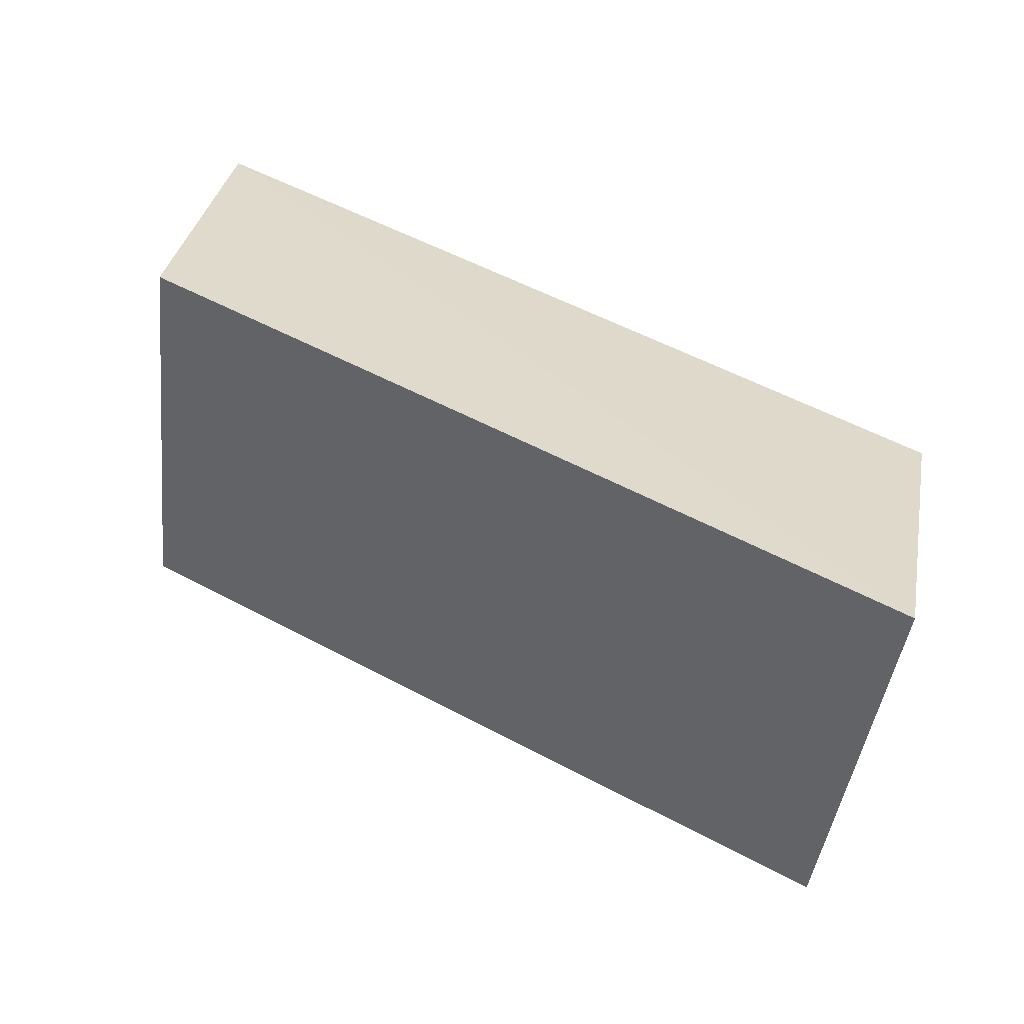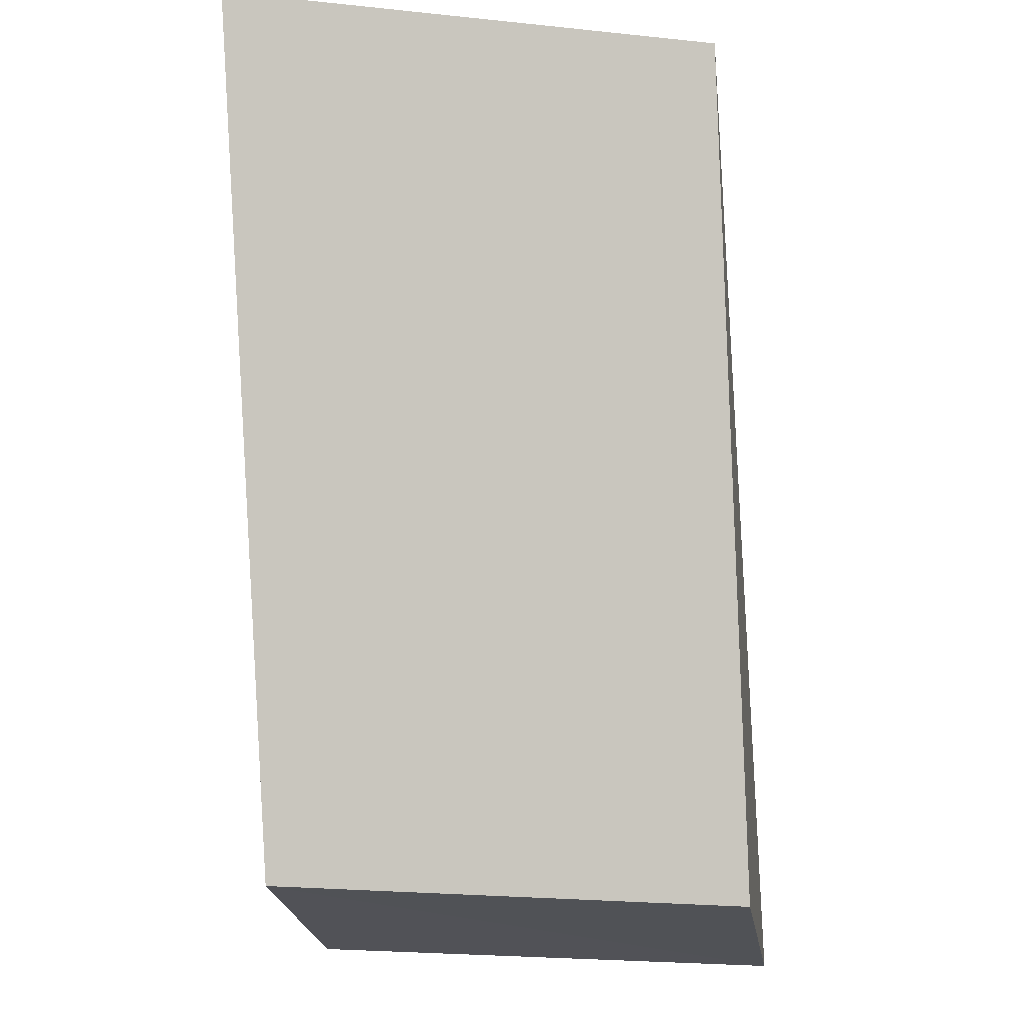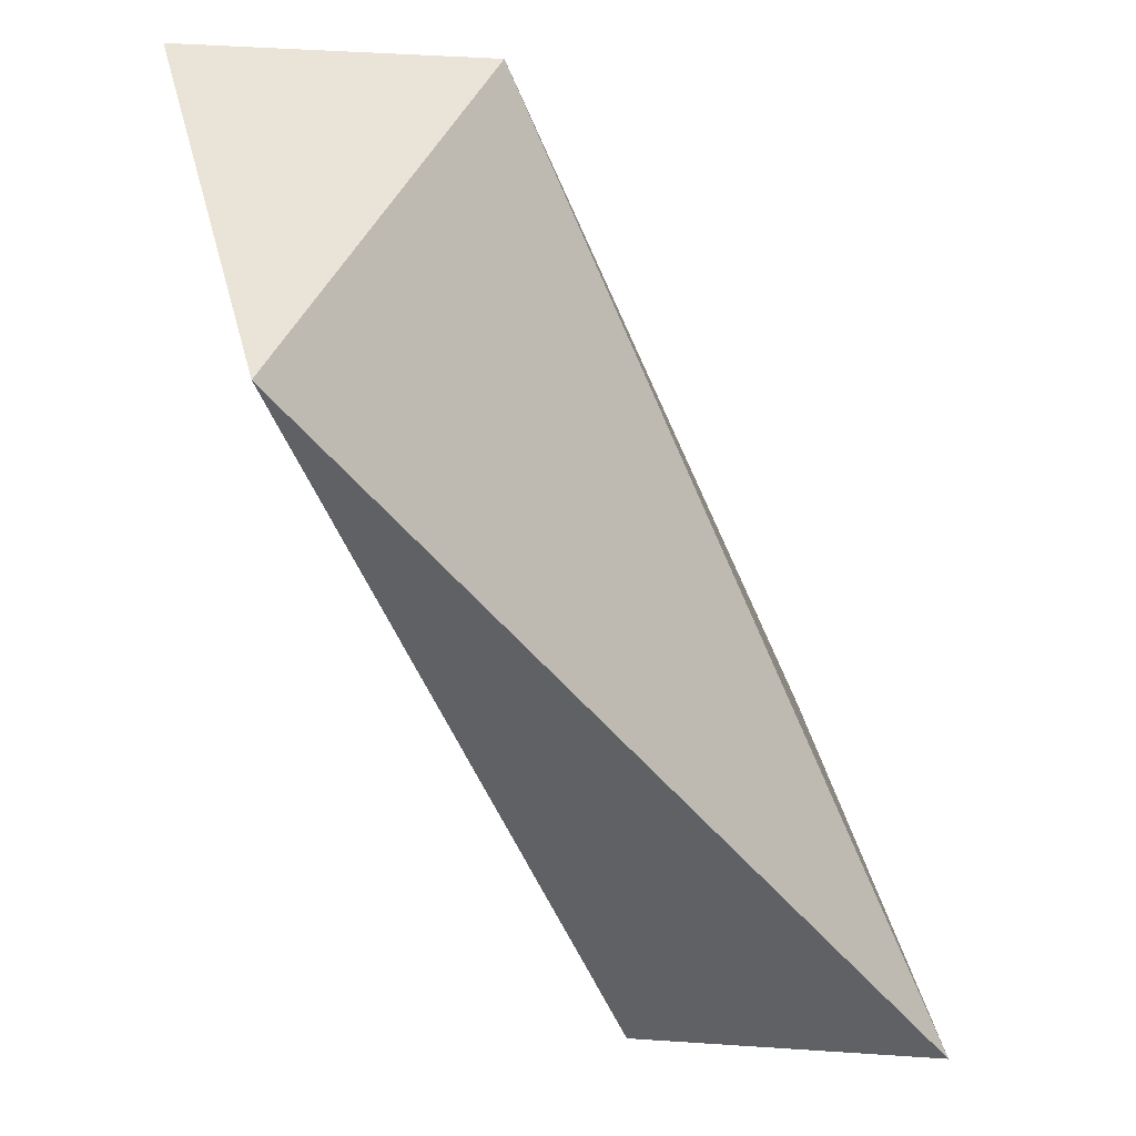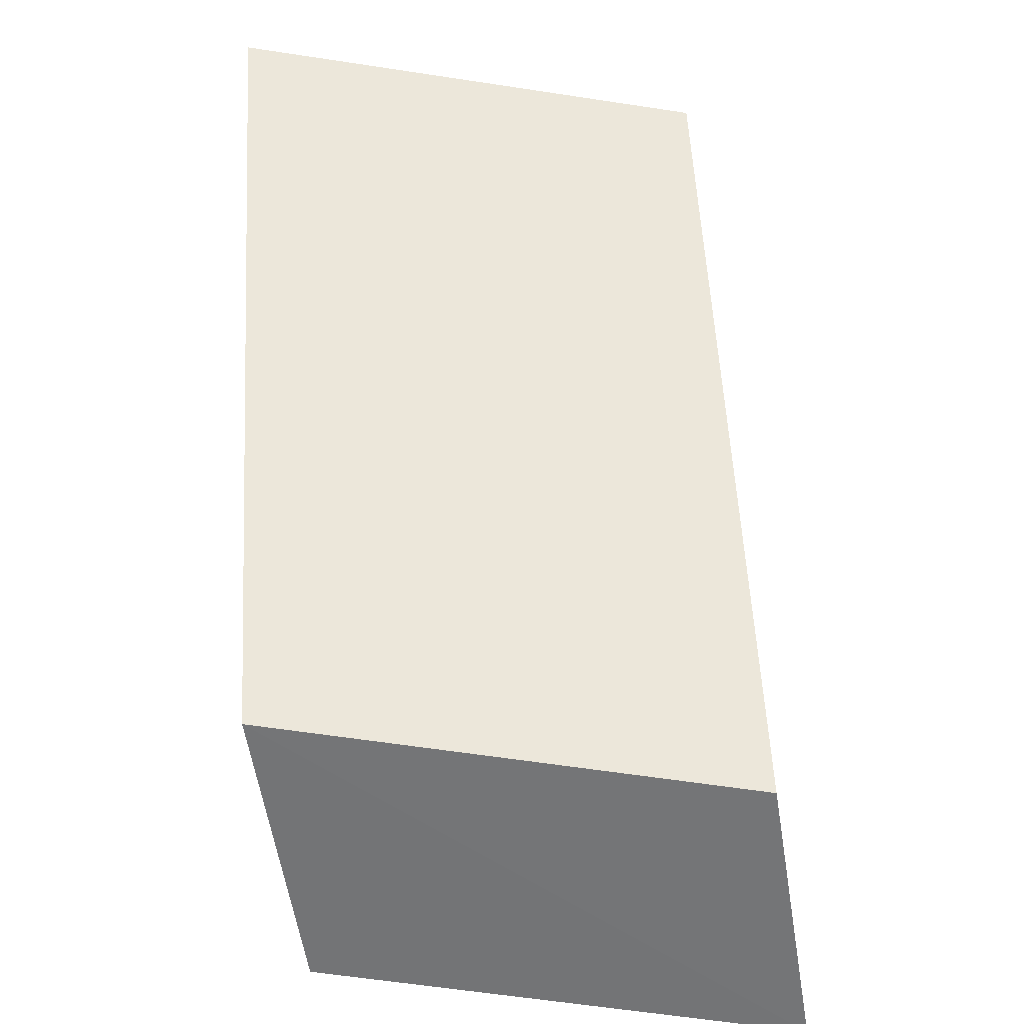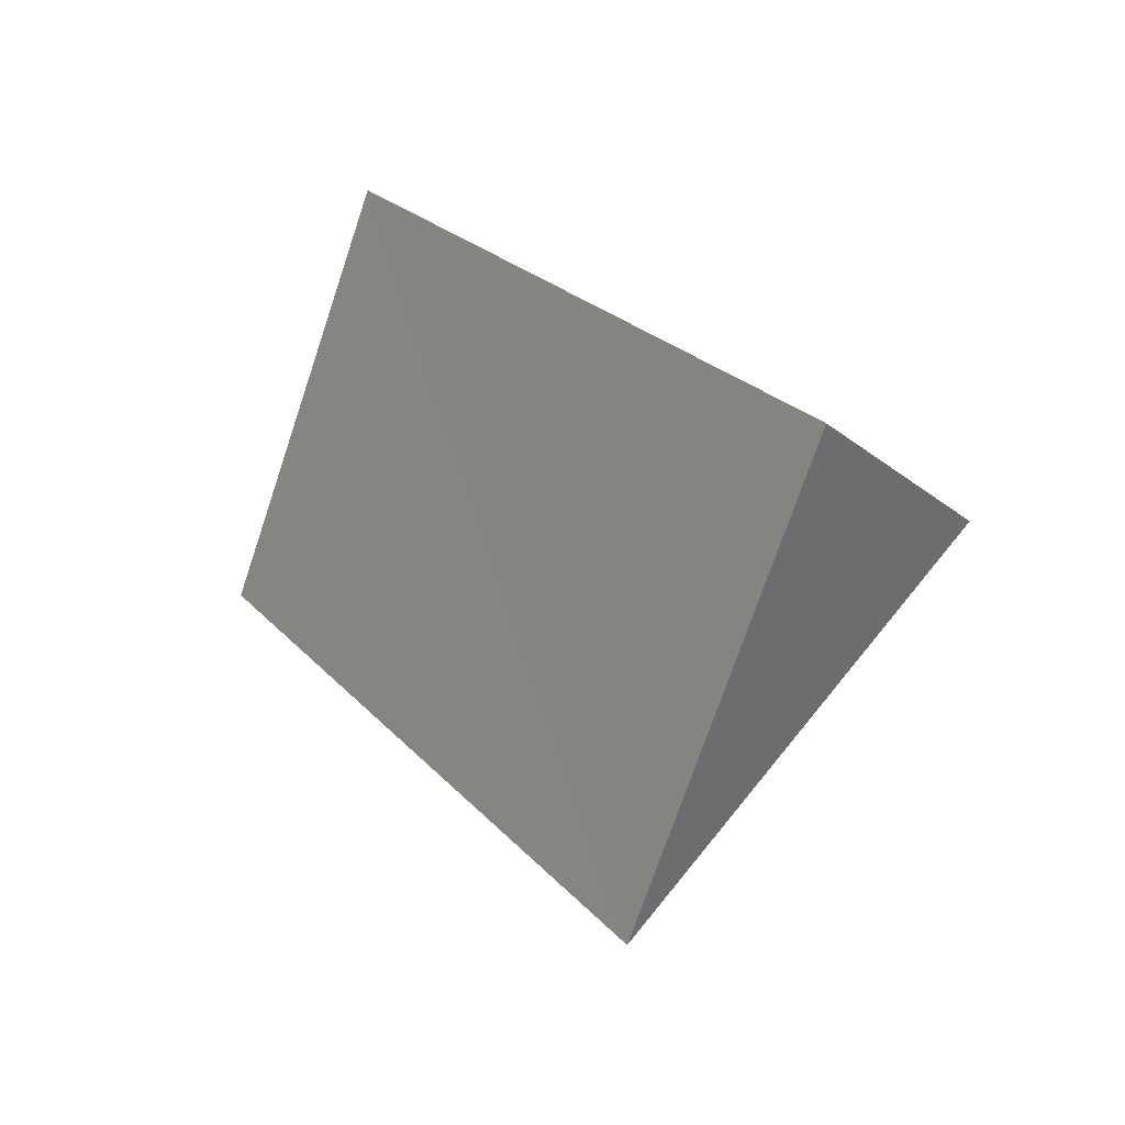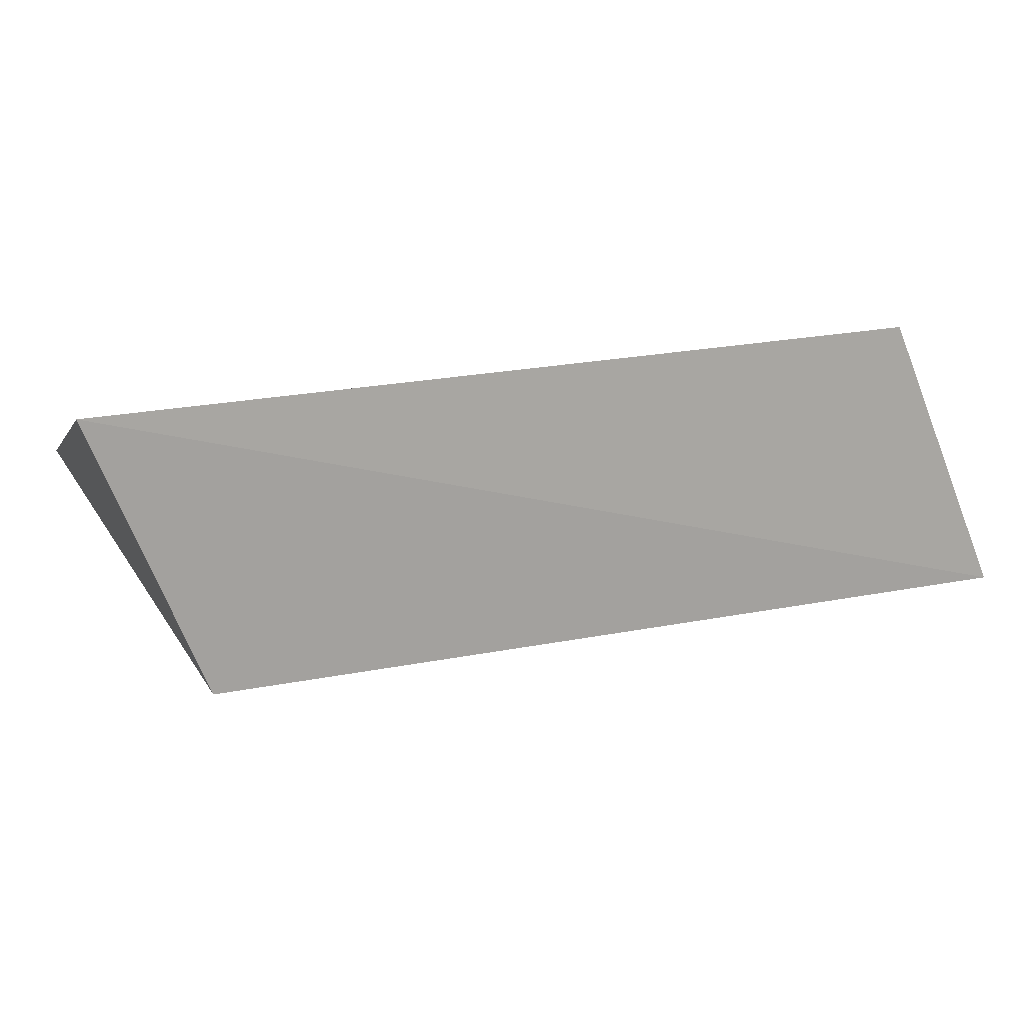
<metadata>
{"format":"obj","ext":"obj","renderer":"f3d","projection":"perspective","resolution":1024,"background":"white","views":[{"elev":76.4,"azim":-76.3,"up":"+Y"},{"elev":-21.2,"azim":-127.6,"up":"+Z"},{"elev":43.5,"azim":-40.4,"up":"+Z"},{"elev":-56.6,"azim":-126.0,"up":"+Z"},{"elev":39.2,"azim":-45.0,"up":"+Y"},{"elev":64.8,"azim":59.6,"up":"+Y"}]}
</metadata>
<code>
o 26783
v 2201 1855 8.175
v 2201 1855 8.212
v 2201 1855 8.175
v 2201 1855 8.212
v 2201 1855 8.175
v 2201 1855 8.175
v 2201 1855 8.212
v 2201 1855 8.175
v 2201 1855 8.175
v 2201 1855 8.175
v 2201 1855 8.175
v 2201 1855 8.175
v 2201 1855 8.175
v 2201 1855 8.175
v 2201 1855 8.175
v 2201 1855 8.212
v 2201 1855 8.212
v 2201 1855 8.175
v 2201 1855 8.212
v 2201 1855 8.212
v 2201 1855 8.212
v 2201 1855 8.212
v 2201 1855 8.212
f 1 2 3
f 3 4 5
f 6 4 7
f 5 7 8
f 9 7 10
f 10 11 12
f 13 14 11
f 15 16 17
f 18 19 20
f 21 22 23

</code>
